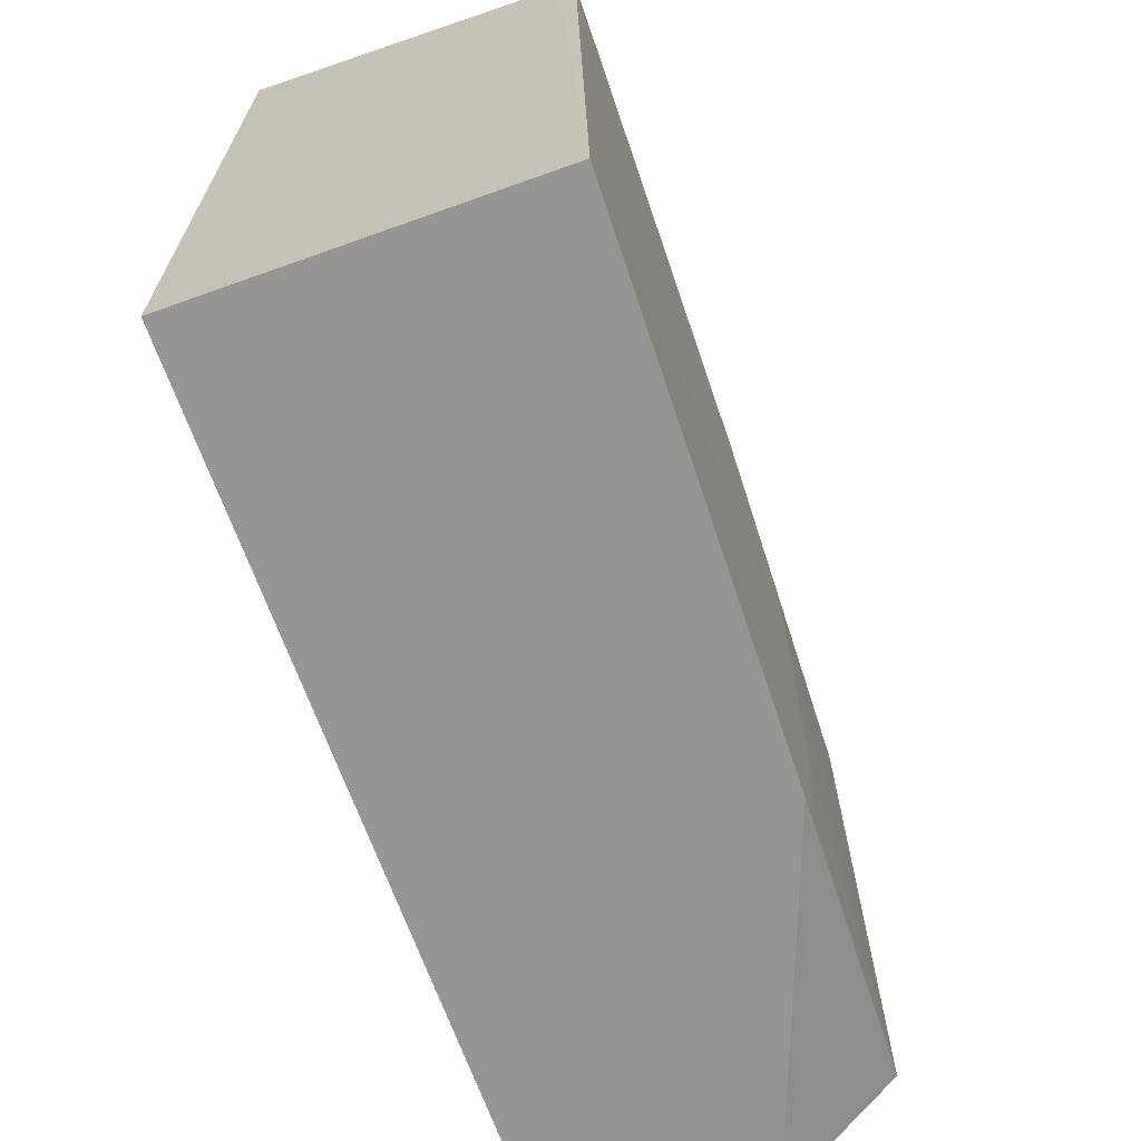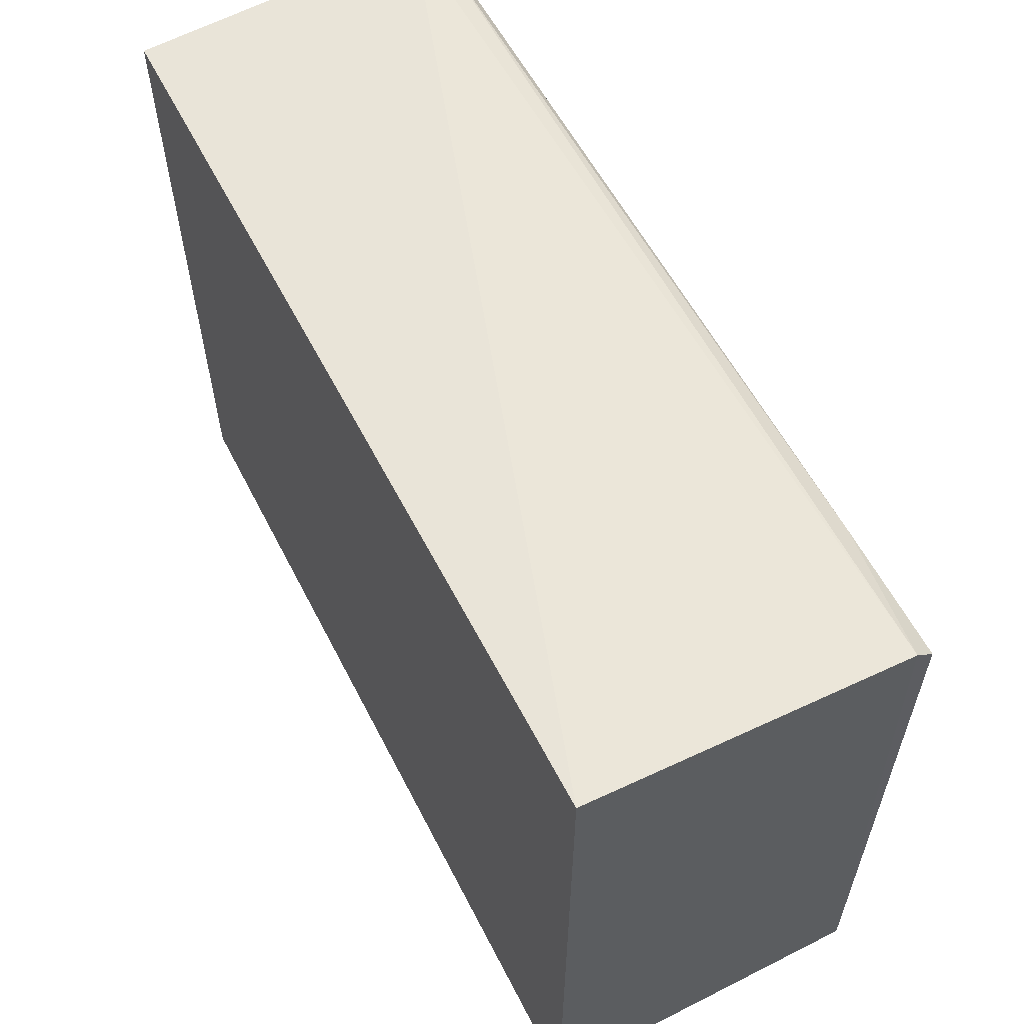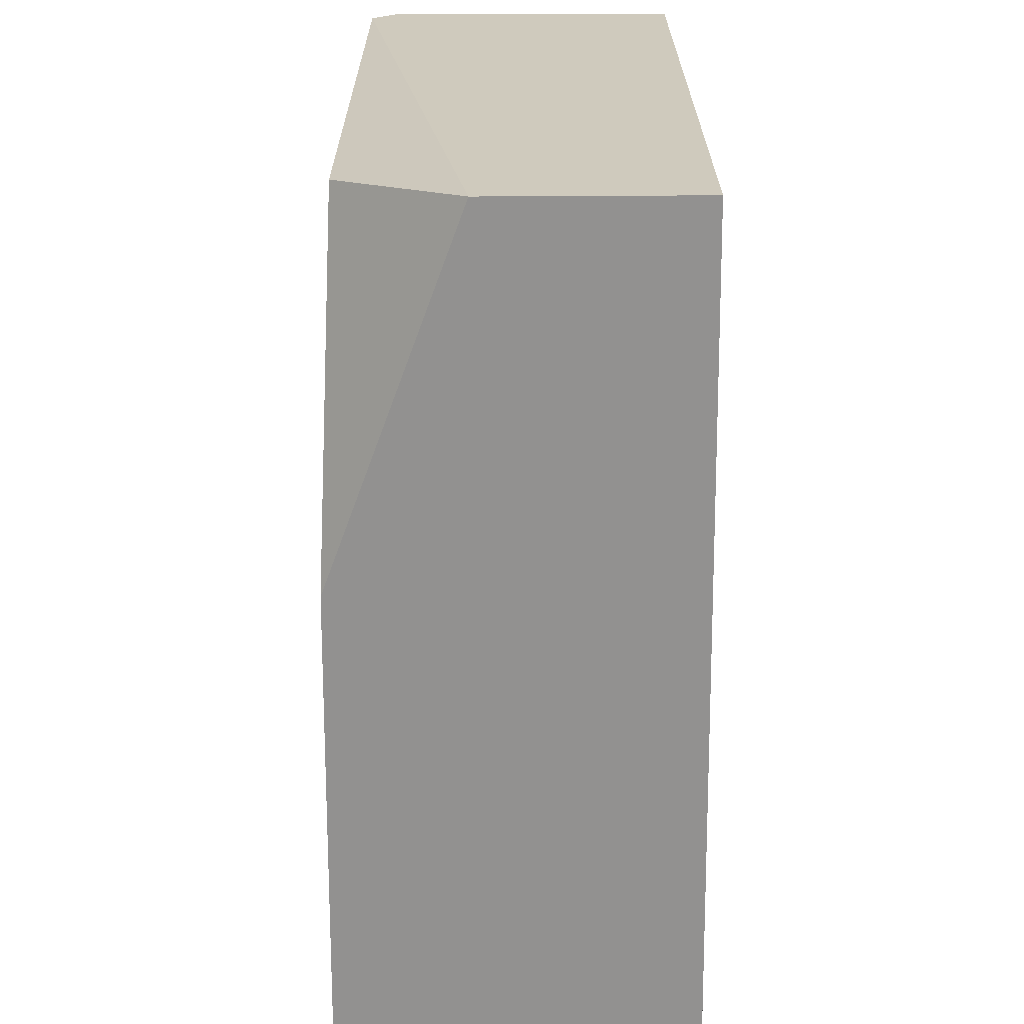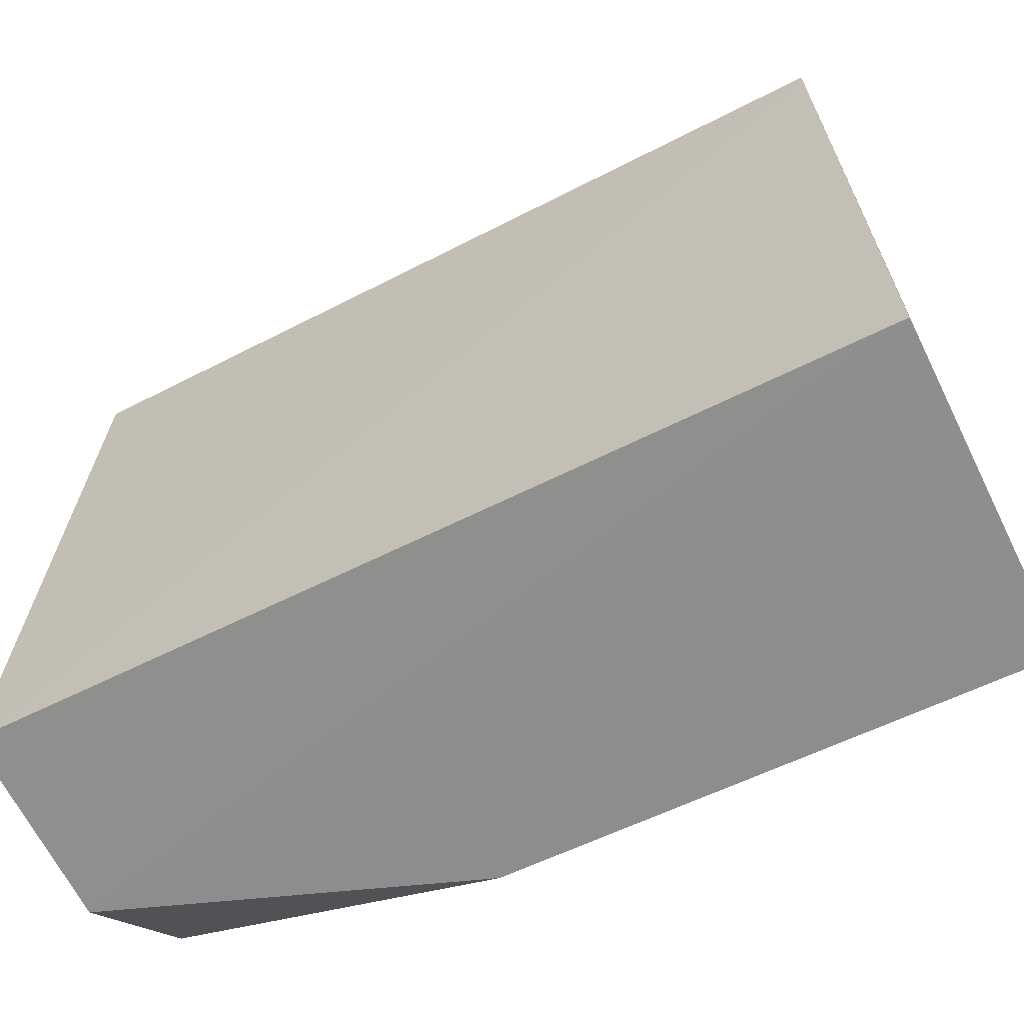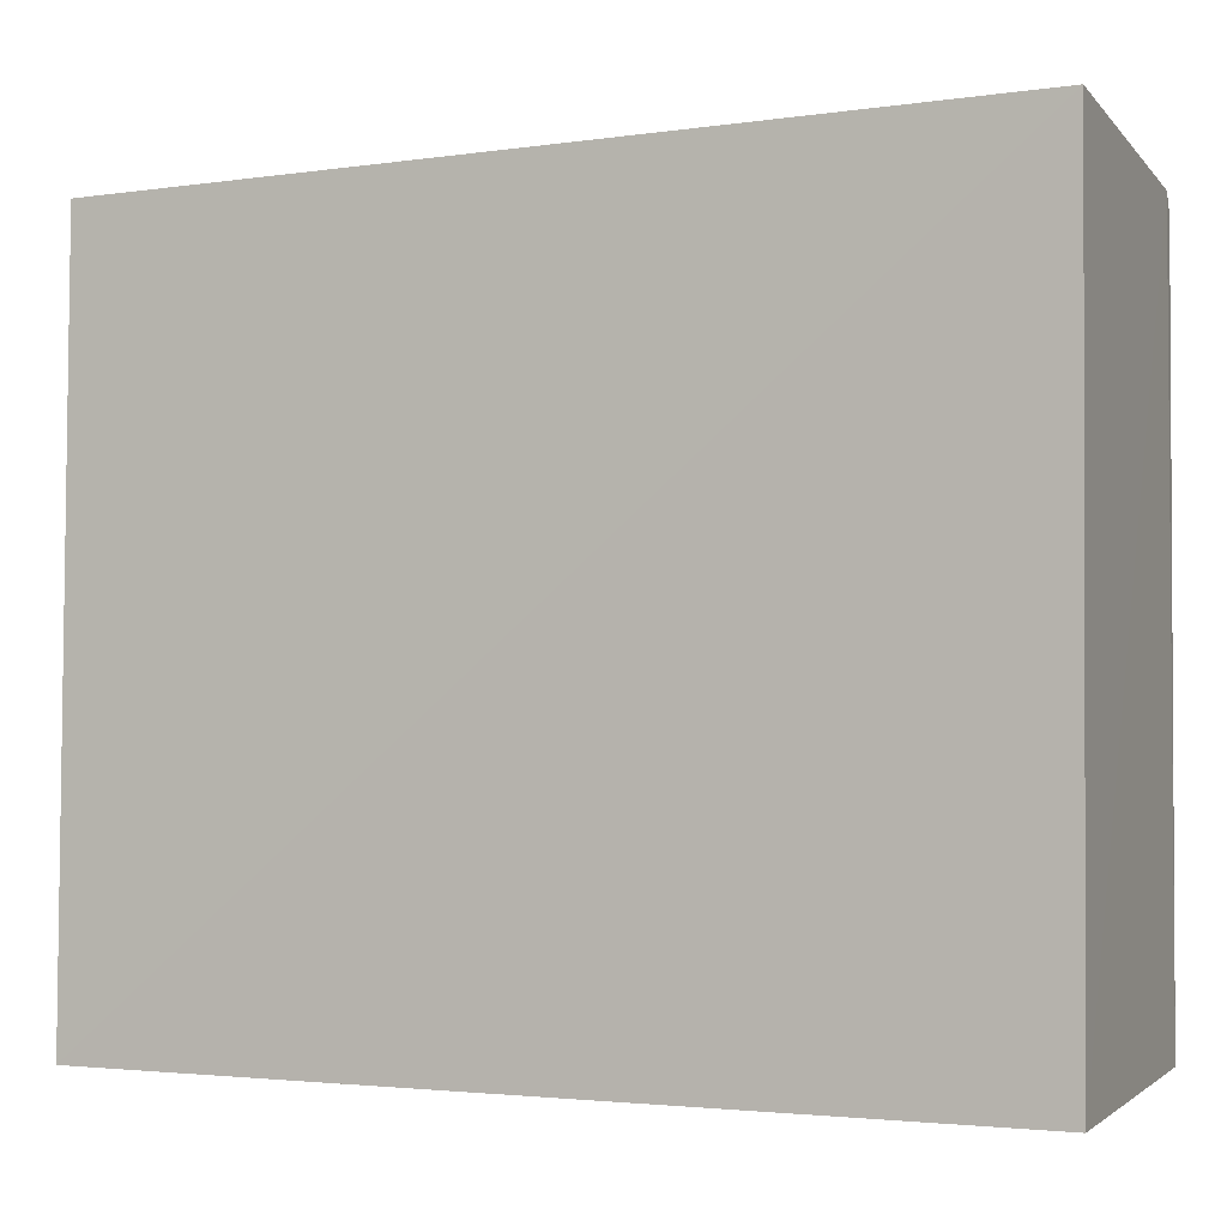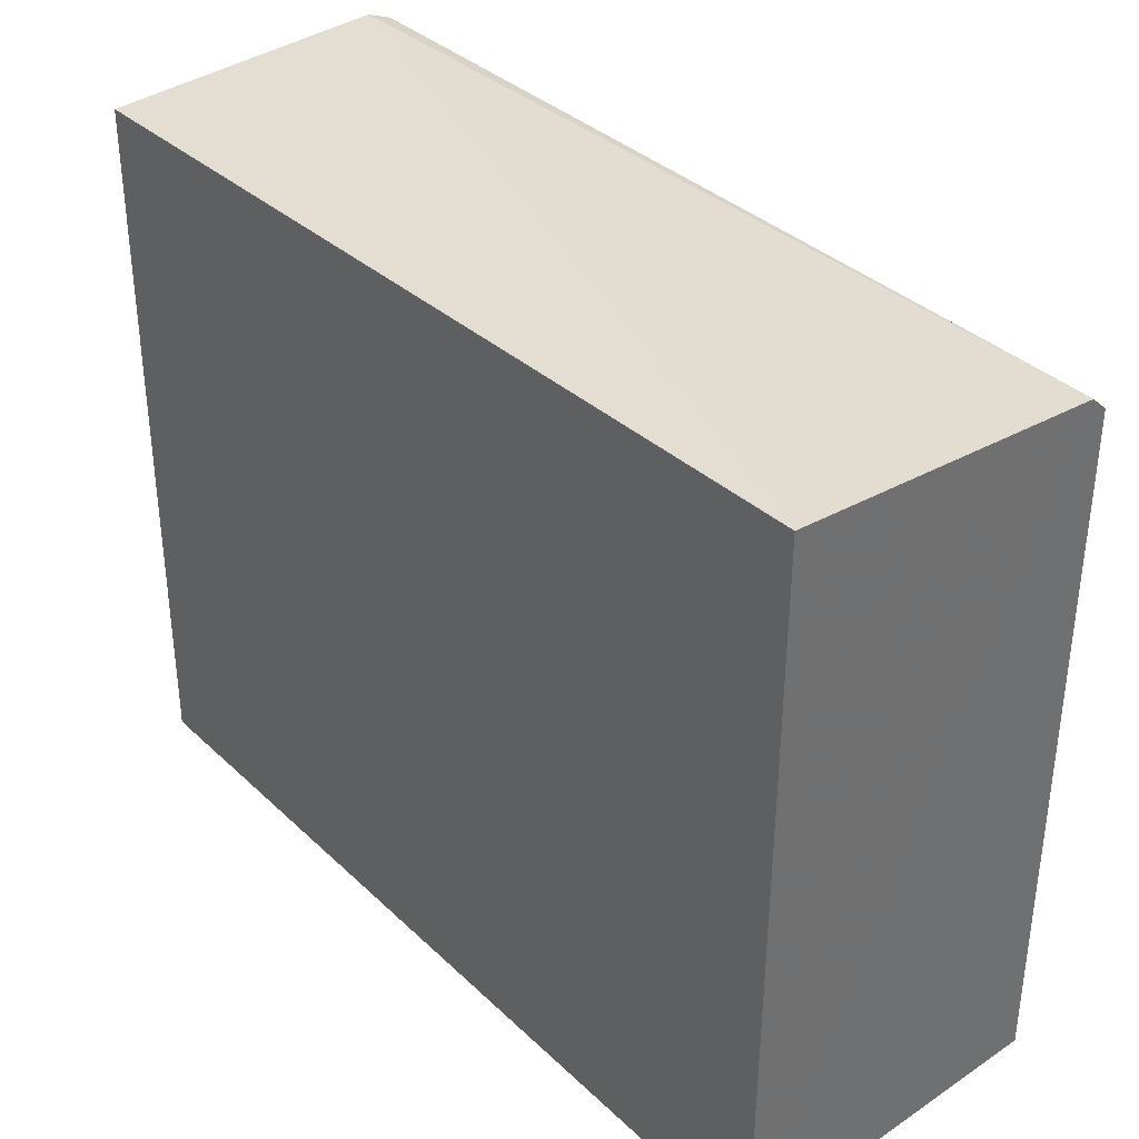
<metadata>
{"format":"obj","ext":"obj","renderer":"f3d","projection":"perspective","resolution":1024,"background":"white","views":[{"elev":-67.4,"azim":19.6,"up":"+Y"},{"elev":61.3,"azim":-27.3,"up":"+Y"},{"elev":-66.1,"azim":-179.3,"up":"+Y"},{"elev":-65.1,"azim":-63.6,"up":"+Y"},{"elev":-0.8,"azim":-67.9,"up":"+Y"},{"elev":38.0,"azim":-40.3,"up":"+Y"}]}
</metadata>
<code>
v 0.04048 0.02231 0.04729
v 0.04199 -0.01703 0.04729
v 0.04053 0.02122 0.000563
v 0.02373 0.02227 0.0007573
v 0.02364 -0.01707 0.04726
v 0.03904 0.02232 0.000549
v 0.04147 0.02137 0.04723
v 0.02363 0.02388 0.04726
v 0.03435 -0.01706 7.931e-05
v 0.04001 0.02203 0.001038
v 0.04142 0.009652 0.01519
v 0.02364 -0.01705 0.0001563
v 0.04132 0.02151 0.04021
v 0.04139 0.01676 0.02232
v 0.04065 -0.01171 0.0007776
v 0.04144 -0.01702 0.01874
v 0.04141 -0.006356 0.01522
v 0.0414 -0.01528 0.017
f 5 2 1
f 7 1 2
f 8 5 1
f 8 6 4
f 8 1 6
f 9 2 5
f 9 6 3
f 10 6 1
f 10 3 6
f 12 8 4
f 12 5 8
f 12 9 5
f 12 4 6
f 12 6 9
f 13 3 10
f 13 10 1
f 13 1 7
f 14 7 2
f 14 2 11
f 14 13 7
f 14 11 3
f 14 3 13
f 15 9 3
f 15 3 11
f 16 2 9
f 16 9 15
f 17 15 11
f 17 11 2
f 17 2 16
f 18 17 16
f 18 16 15
f 18 15 17

</code>
